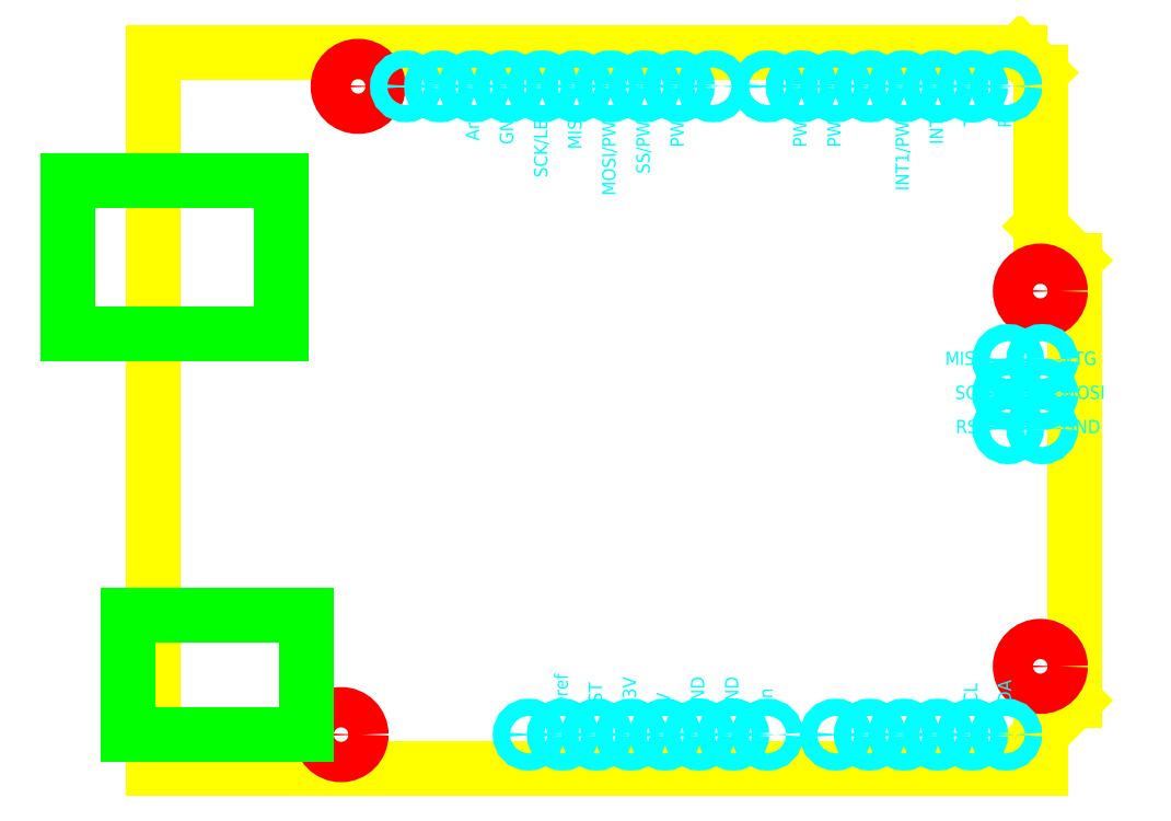
<metadata>
{"format":"dxf","ext":"dxf","renderer":"ezdxf+matplotlib","layout":"modelspace","background":"white","min_lineweight":24,"dpi":150}
</metadata>
<code>
0
SECTION
2
ENTITIES
0
LINE
8
ArduinoUNO_Board
10
0
20
0
11
3.3e-15
21
53.34
0
LINE
8
ArduinoUNO_Board
10
0
20
0
11
66.04
21
0
0
LINE
8
ArduinoUNO_Board
10
66.04
20
0
11
66.04
21
2.54
0
LINE
8
ArduinoUNO_Board
10
66.04
20
2.54
11
68.58
21
5.08
0
LINE
8
ArduinoUNO_Board
10
68.58
20
5.08
11
68.58
21
37.85
0
LINE
8
ArduinoUNO_Board
10
66.04
20
40.39
11
68.58
21
37.85
0
LINE
8
ArduinoUNO_Board
10
66.04
20
40.39
11
66.04
21
51.82
0
LINE
8
ArduinoUNO_Board
10
3.3e-15
20
53.34
11
64.52
21
53.34
0
LINE
8
ArduinoUNO_Board
10
64.52
20
53.34
11
66.04
21
51.82
0
CIRCLE
8
ArduinoUNO_MountingHoles
10
66.04
20
35.56
40
1.5
0
CIRCLE
8
ArduinoUNO_MountingHoles
10
66.04
20
7.62
40
1.5
0
CIRCLE
8
ArduinoUNO_MountingHoles
10
13.97
20
2.54
40
1.5
0
CIRCLE
8
ArduinoUNO_MountingHoles
10
15.24
20
50.8
40
1.5
0
CIRCLE
8
ArduinoUNO_Pins
10
27.94
20
2.54
40
0.635
0
CIRCLE
8
ArduinoUNO_Pins
10
30.48
20
2.54
40
0.635
0
CIRCLE
8
ArduinoUNO_Pins
10
33.02
20
2.54
40
0.635
0
CIRCLE
8
ArduinoUNO_Pins
10
35.56
20
2.54
40
0.635
0
CIRCLE
8
ArduinoUNO_Pins
10
38.1
20
2.54
40
0.635
0
CIRCLE
8
ArduinoUNO_Pins
10
40.64
20
2.54
40
0.635
0
CIRCLE
8
ArduinoUNO_Pins
10
43.18
20
2.54
40
0.635
0
CIRCLE
8
ArduinoUNO_Pins
10
45.72
20
2.54
40
0.635
0
CIRCLE
8
ArduinoUNO_Pins
10
50.8
20
2.54
40
0.635
0
CIRCLE
8
ArduinoUNO_Pins
10
53.34
20
2.54
40
0.635
0
CIRCLE
8
ArduinoUNO_Pins
10
55.88
20
2.54
40
0.635
0
CIRCLE
8
ArduinoUNO_Pins
10
58.42
20
2.54
40
0.635
0
CIRCLE
8
ArduinoUNO_Pins
10
60.96
20
2.54
40
0.635
0
CIRCLE
8
ArduinoUNO_Pins
10
63.5
20
2.54
40
0.635
0
CIRCLE
8
ArduinoUNO_Pins
10
18.8
20
50.8
40
0.635
0
CIRCLE
8
ArduinoUNO_Pins
10
21.34
20
50.8
40
0.635
0
CIRCLE
8
ArduinoUNO_Pins
10
23.88
20
50.8
40
0.635
0
CIRCLE
8
ArduinoUNO_Pins
10
26.42
20
50.8
40
0.635
0
CIRCLE
8
ArduinoUNO_Pins
10
28.96
20
50.8
40
0.635
0
CIRCLE
8
ArduinoUNO_Pins
10
31.5
20
50.8
40
0.635
0
CIRCLE
8
ArduinoUNO_Pins
10
34.04
20
50.8
40
0.635
0
CIRCLE
8
ArduinoUNO_Pins
10
36.58
20
50.8
40
0.635
0
CIRCLE
8
ArduinoUNO_Pins
10
39.12
20
50.8
40
0.635
0
CIRCLE
8
ArduinoUNO_Pins
10
41.66
20
50.8
40
0.635
0
CIRCLE
8
ArduinoUNO_Pins
10
45.72
20
50.8
40
0.635
0
CIRCLE
8
ArduinoUNO_Pins
10
48.26
20
50.8
40
0.635
0
CIRCLE
8
ArduinoUNO_Pins
10
50.8
20
50.8
40
0.635
0
CIRCLE
8
ArduinoUNO_Pins
10
53.34
20
50.8
40
0.635
0
CIRCLE
8
ArduinoUNO_Pins
10
55.88
20
50.8
40
0.635
0
CIRCLE
8
ArduinoUNO_Pins
10
58.42
20
50.8
40
0.635
0
CIRCLE
8
ArduinoUNO_Pins
10
60.96
20
50.8
40
0.635
0
CIRCLE
8
ArduinoUNO_Pins
10
63.5
20
50.8
40
0.635
0
CIRCLE
8
ArduinoUNO_Pins
10
63.64
20
30.43
40
0.635
0
CIRCLE
8
ArduinoUNO_Pins
10
66.18
20
30.43
40
0.635
0
CIRCLE
8
ArduinoUNO_Pins
10
63.64
20
27.89
40
0.635
0
CIRCLE
8
ArduinoUNO_Pins
10
66.18
20
27.89
40
0.635
0
CIRCLE
8
ArduinoUNO_Pins
10
63.64
20
25.35
40
0.635
0
CIRCLE
8
ArduinoUNO_Pins
10
66.18
20
25.35
40
0.635
0
LINE
8
ArduinoUNO_Ports
10
-1.905
20
2.54
11
-1.905
21
11.43
0
LINE
8
ArduinoUNO_Ports
10
-1.905
20
11.43
11
11.43
21
11.43
0
LINE
8
ArduinoUNO_Ports
10
-1.905
20
2.54
11
11.43
21
2.54
0
LINE
8
ArduinoUNO_Ports
10
11.43
20
2.54
11
11.43
21
11.43
0
LINE
8
ArduinoUNO_Ports
10
-6.35
20
32.38
11
-6.35
21
43.81
0
LINE
8
ArduinoUNO_Ports
10
-6.35
20
43.81
11
9.525
21
43.81
0
LINE
8
ArduinoUNO_Ports
10
-6.35
20
32.38
11
9.525
21
32.38
0
LINE
8
ArduinoUNO_Ports
10
9.525
20
43.81
11
9.525
21
32.38
0
MTEXT
8
ArduinoUNO_Pins
10
62.14
20
30.43
30
0
40
1
41
2.778
71
6
72
1
1
MISO
7
STANDARD
210
0
220
0
230
1
50
0
73
2
44
1
0
MTEXT
8
ArduinoUNO_Pins
10
62.14
20
27.89
30
0
40
1
41
2.222
71
6
72
1
1
SCK
7
STANDARD
210
0
220
0
230
1
50
0
73
2
44
1
0
MTEXT
8
ArduinoUNO_Pins
10
62.14
20
25.35
30
0
40
1
41
2.333
71
6
72
1
1
RST
7
STANDARD
210
0
220
0
230
1
50
0
73
2
44
1
0
MTEXT
8
ArduinoUNO_Pins
10
67.68
20
25.35
30
0
40
1
41
2.333
71
4
72
1
1
GND
7
STANDARD
210
0
220
0
230
1
50
0
73
2
44
1
0
MTEXT
8
ArduinoUNO_Pins
10
67.68
20
27.89
30
0
40
1
41
2.778
71
4
72
1
1
MOSI
7
STANDARD
210
0
220
0
230
1
50
0
73
2
44
1
0
MTEXT
8
ArduinoUNO_Pins
10
43.18
20
4.04
30
0
40
1
41
2.333
71
4
72
1
1
GND
7
STANDARD
210
0
220
0
230
1
50
90
73
2
44
1
0
MTEXT
8
ArduinoUNO_Pins
10
40.64
20
4.04
30
0
40
1
41
2.333
71
4
72
1
1
GND
7
STANDARD
210
0
220
0
230
1
50
90
73
2
44
1
0
MTEXT
8
ArduinoUNO_Pins
10
38.1
20
4.04
30
0
40
1
41
1.444
71
4
72
1
1
5V
7
STANDARD
210
0
220
0
230
1
50
90
73
2
44
1
0
MTEXT
8
ArduinoUNO_Pins
10
45.72
20
4.04
30
0
40
1
41
1.778
71
4
72
1
1
Vin
7
STANDARD
210
0
220
0
230
1
50
90
73
2
44
1
0
MTEXT
8
ArduinoUNO_Pins
10
35.56
20
4.04
30
0
40
1
41
2.556
71
4
72
1
1
3.3V
7
STANDARD
210
0
220
0
230
1
50
90
73
2
44
1
0
MTEXT
8
ArduinoUNO_Pins
10
33.02
20
4.04
30
0
40
1
41
2.333
71
4
72
1
1
RST
7
STANDARD
210
0
220
0
230
1
50
90
73
2
44
1
0
MTEXT
8
ArduinoUNO_Pins
10
30.48
20
4.04
30
0
40
1
41
3
71
4
72
1
1
IOref
7
STANDARD
210
0
220
0
230
1
50
90
73
2
44
1
0
MTEXT
8
ArduinoUNO_Pins
10
58.42
20
49.3
30
0
40
1
41
2.556
71
6
72
1
1
INT0
7
STANDARD
210
0
220
0
230
1
50
90
73
2
44
1
0
MTEXT
8
ArduinoUNO_Pins
10
60.96
20
49.3
30
0
40
1
41
1.333
71
6
72
1
1
Tx
7
STANDARD
210
0
220
0
230
1
50
90
73
2
44
1
0
MTEXT
8
ArduinoUNO_Pins
10
63.5
20
49.3
30
0
40
1
41
1.333
71
6
72
1
1
Rx
7
STANDARD
210
0
220
0
230
1
50
90
73
2
44
1
0
MTEXT
8
ArduinoUNO_Pins
10
55.88
20
49.3
30
0
40
1
41
6.222
71
6
72
1
1
INT1/PWM
7
STANDARD
210
0
220
0
230
1
50
90
73
2
44
1
0
MTEXT
8
ArduinoUNO_Pins
10
50.8
20
49.3
30
0
40
1
41
2.778
71
6
72
1
1
PWM
7
STANDARD
210
0
220
0
230
1
50
90
73
2
44
1
0
MTEXT
8
ArduinoUNO_Pins
10
48.26
20
49.3
30
0
40
1
41
2.778
71
6
72
1
1
PWM
7
STANDARD
210
0
220
0
230
1
50
90
73
2
44
1
0
MTEXT
8
ArduinoUNO_Pins
10
39.12
20
49.3
30
0
40
1
41
2.778
71
6
72
1
1
PWM
7
STANDARD
210
0
220
0
230
1
50
90
73
2
44
1
0
MTEXT
8
ArduinoUNO_Pins
10
36.58
20
49.3
30
0
40
1
41
5.333
71
6
72
1
1
SS/PWM
7
STANDARD
210
0
220
0
230
1
50
90
73
2
44
1
0
MTEXT
8
ArduinoUNO_Pins
10
34.04
20
49.3
30
0
40
1
41
6.667
71
6
72
1
1
MOSI/PWM
7
STANDARD
210
0
220
0
230
1
50
90
73
2
44
1
0
MTEXT
8
ArduinoUNO_Pins
10
31.5
20
49.3
30
0
40
1
41
2.778
71
6
72
1
1
MISO
7
STANDARD
210
0
220
0
230
1
50
90
73
2
44
1
0
MTEXT
8
ArduinoUNO_Pins
10
28.96
20
49.3
30
0
40
1
41
5.444
71
6
72
1
1
SCK/LED
7
STANDARD
210
0
220
0
230
1
50
90
73
2
44
1
0
MTEXT
8
ArduinoUNO_Pins
10
26.42
20
49.3
30
0
40
1
41
2.333
71
6
72
1
1
GND
7
STANDARD
210
0
220
0
230
1
50
90
73
2
44
1
0
MTEXT
8
ArduinoUNO_Pins
10
23.88
20
49.3
30
0
40
1
41
2.778
71
6
72
1
1
Aref
7
STANDARD
210
0
220
0
230
1
50
90
73
2
44
1
0
MTEXT
8
ArduinoUNO_Pins
10
63.5
20
4.04
30
0
40
1
41
2.444
71
4
72
1
1
SDA
7
STANDARD
210
0
220
0
230
1
50
90
73
2
44
1
0
MTEXT
8
ArduinoUNO_Pins
10
60.96
20
4.04
30
0
40
1
41
2.111
71
4
72
1
1
SCL
7
STANDARD
210
0
220
0
230
1
50
90
73
2
44
1
0
MTEXT
8
ArduinoUNO_Pins
10
67.68
20
30.43
30
0
40
1
41
2.444
71
4
72
1
1
VTG
7

210
0
220
0
230
1
50
0
73
2
44
1
0
ENDSEC
0
EOF

</code>
